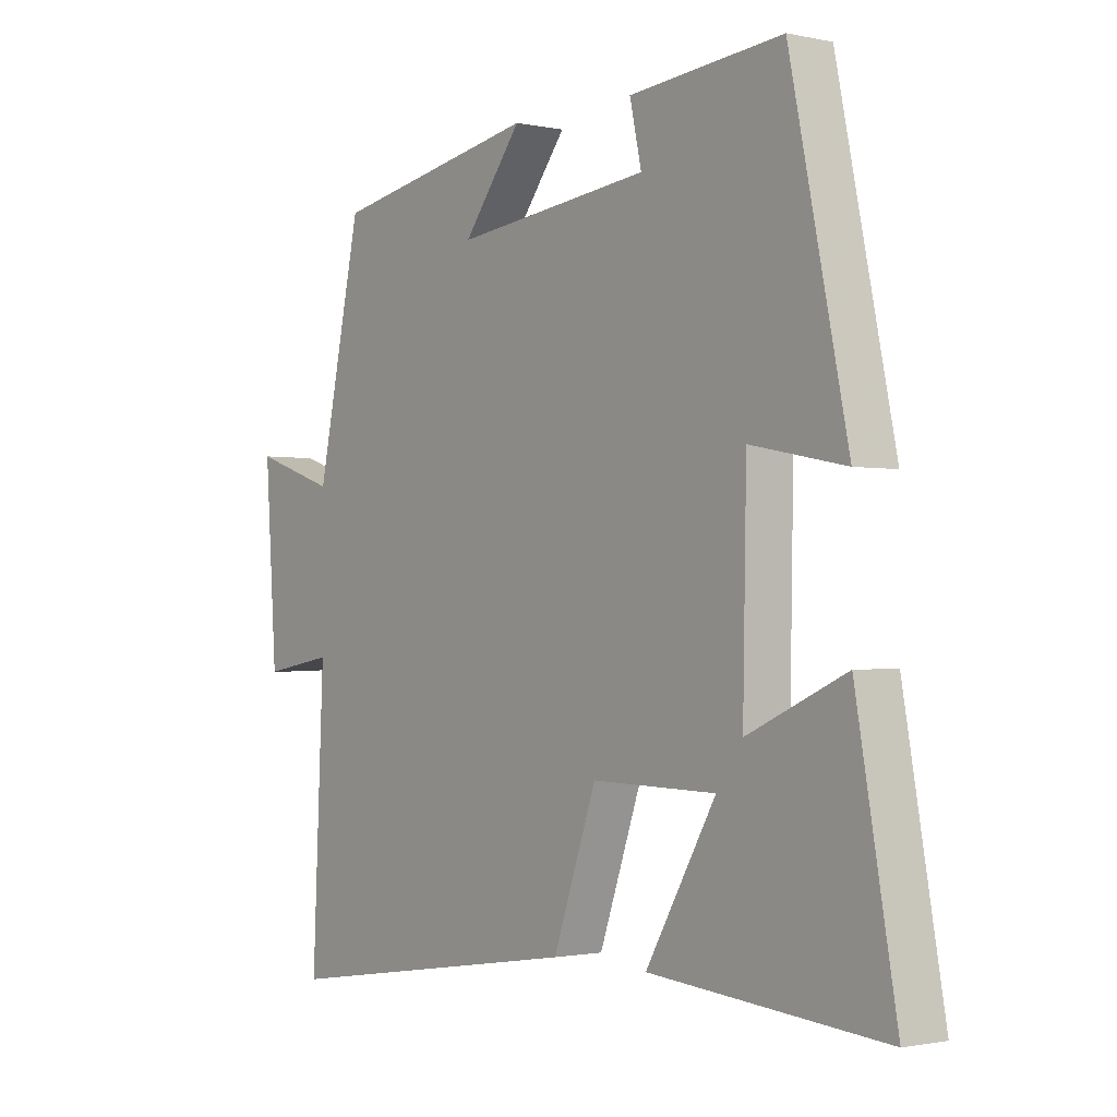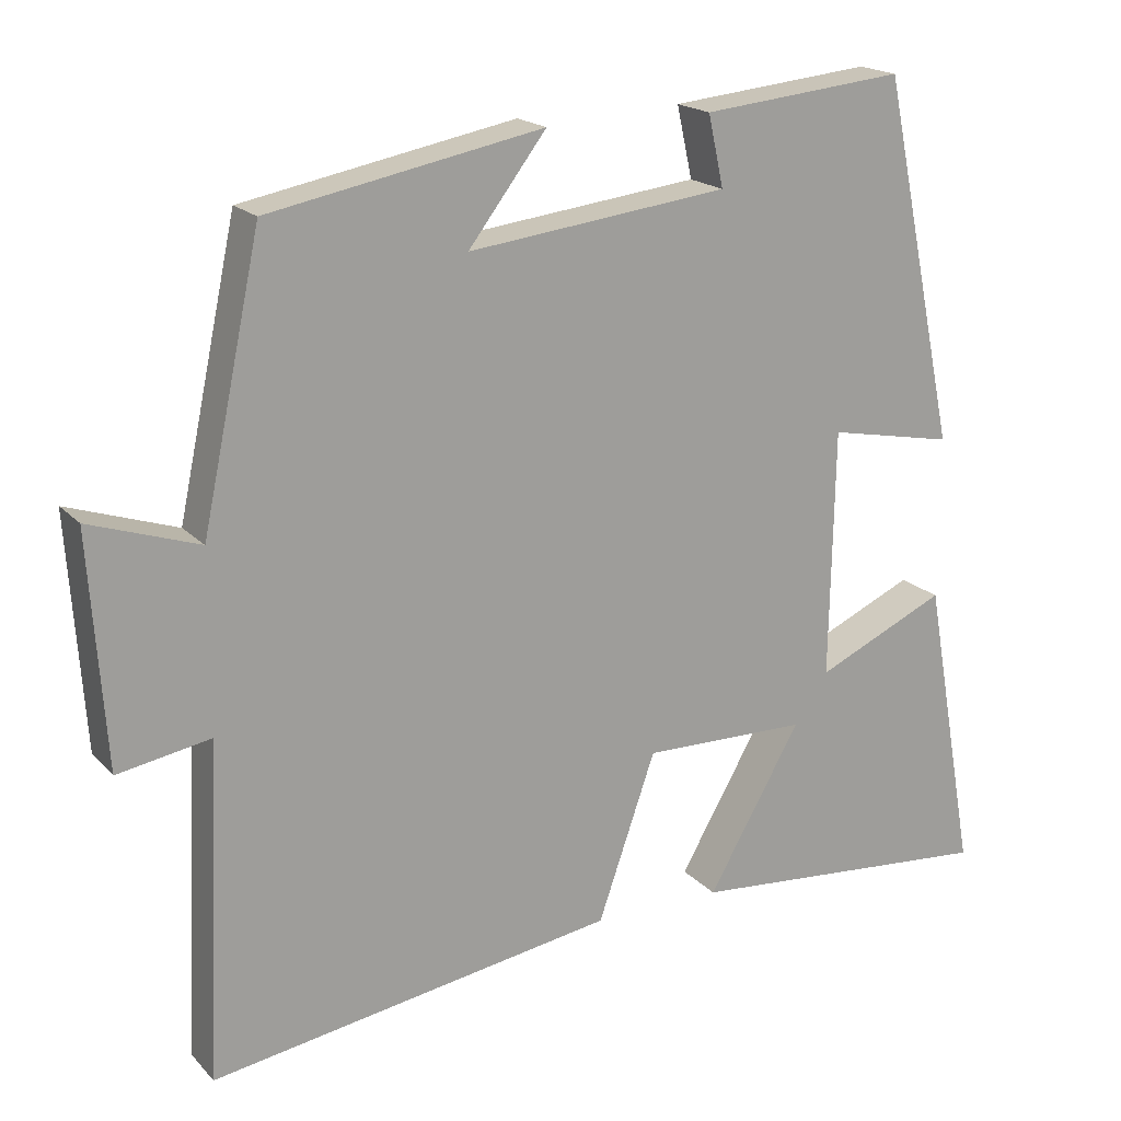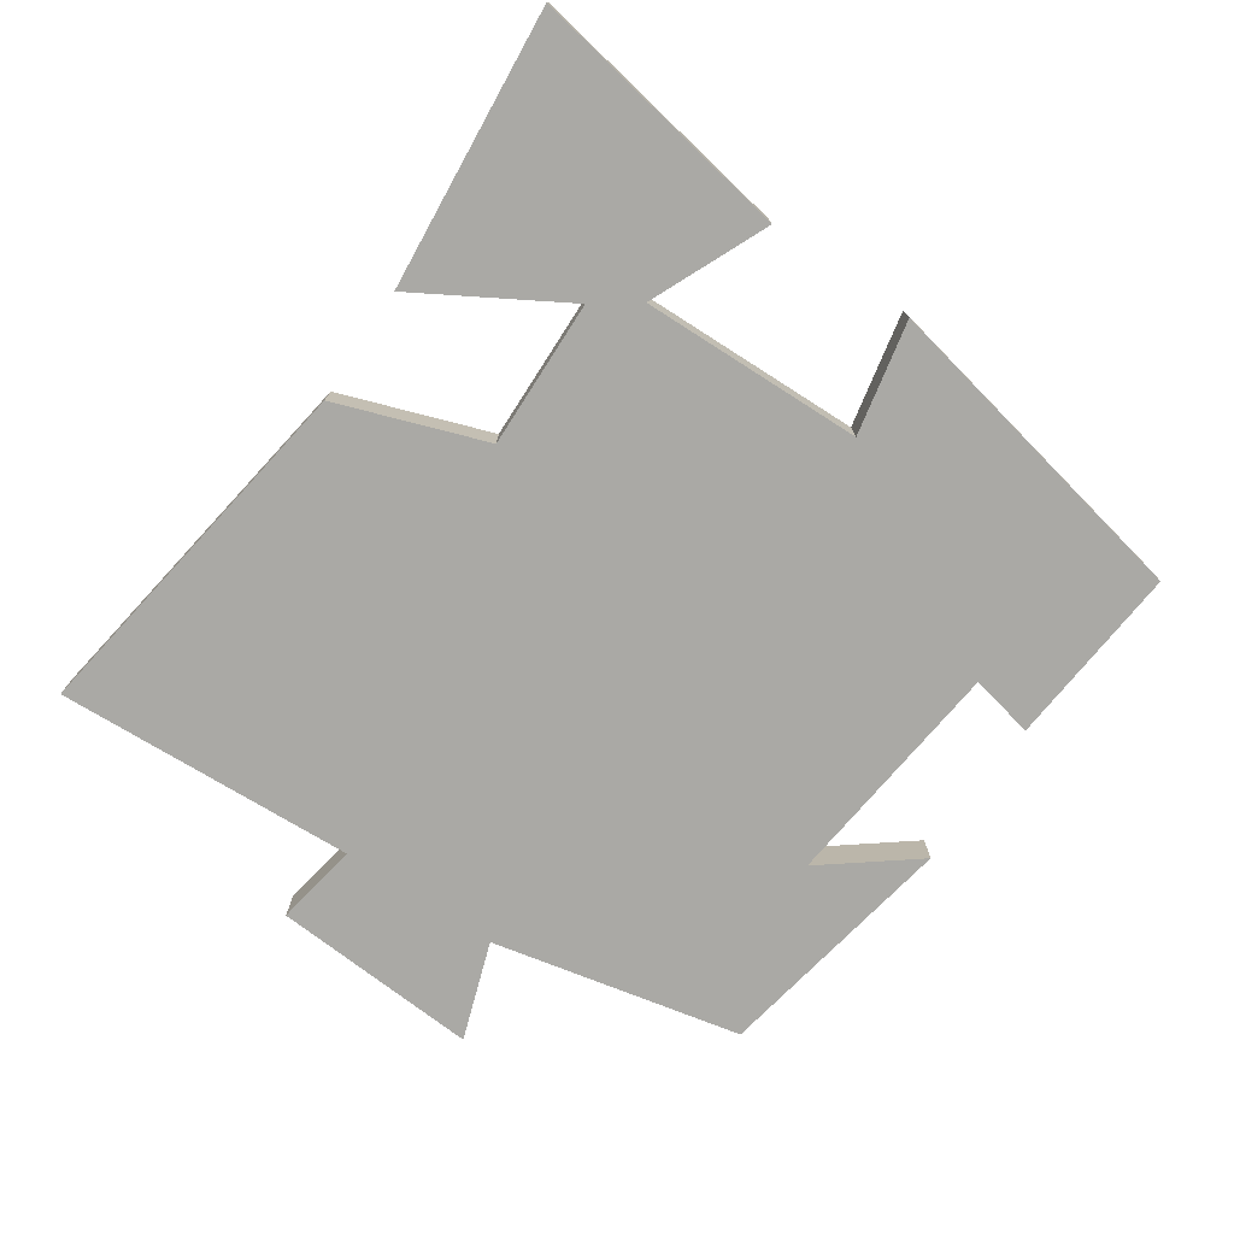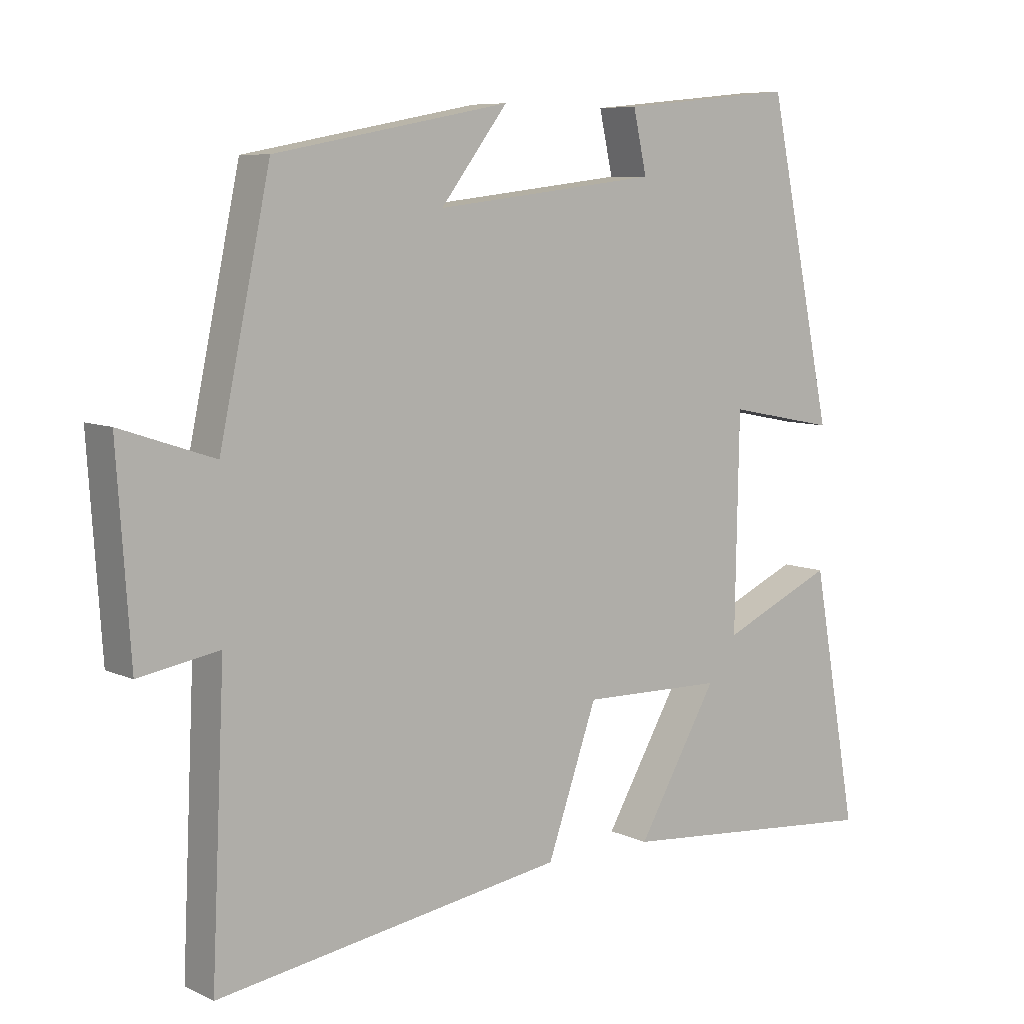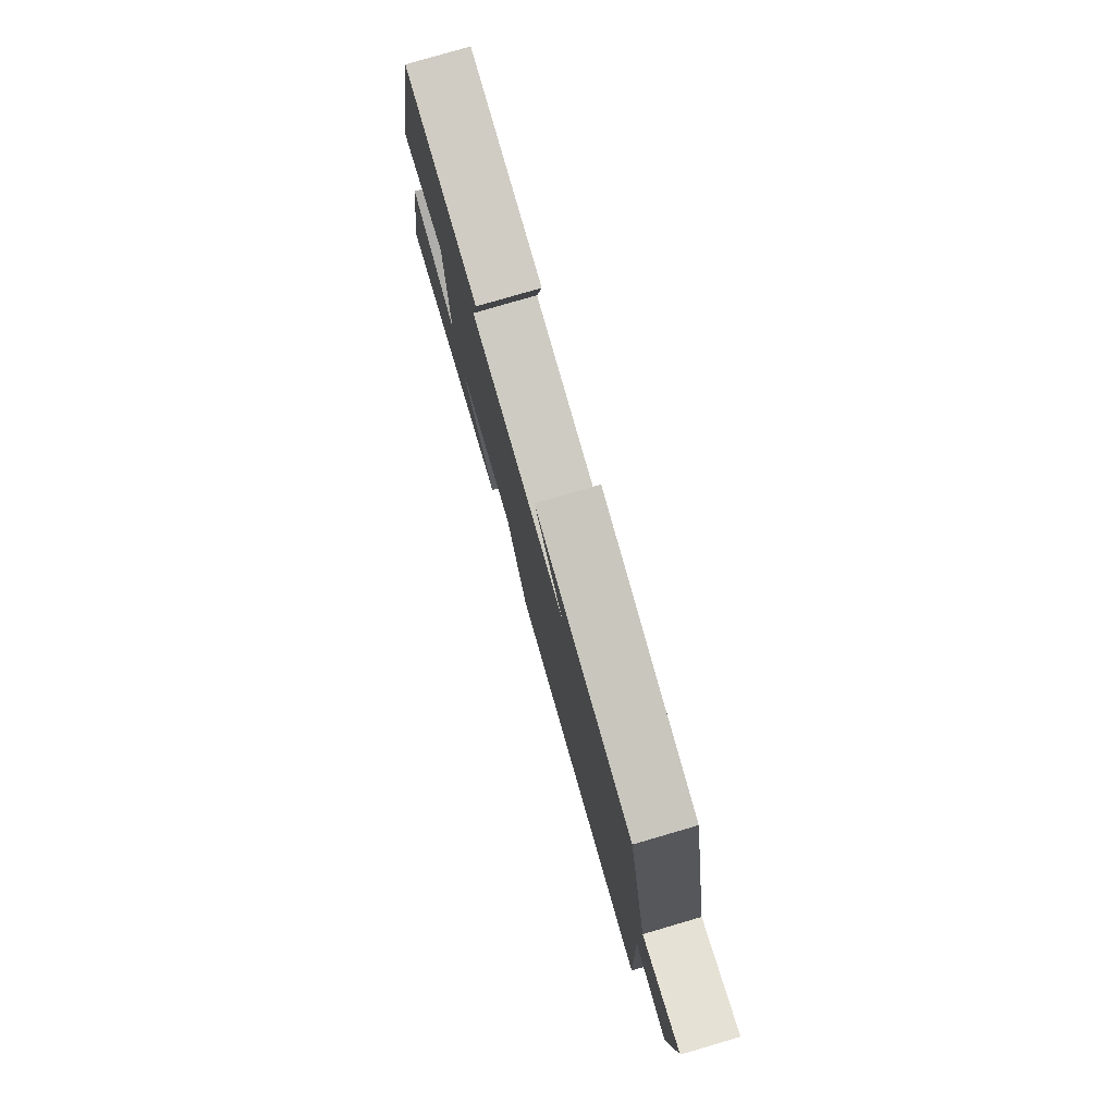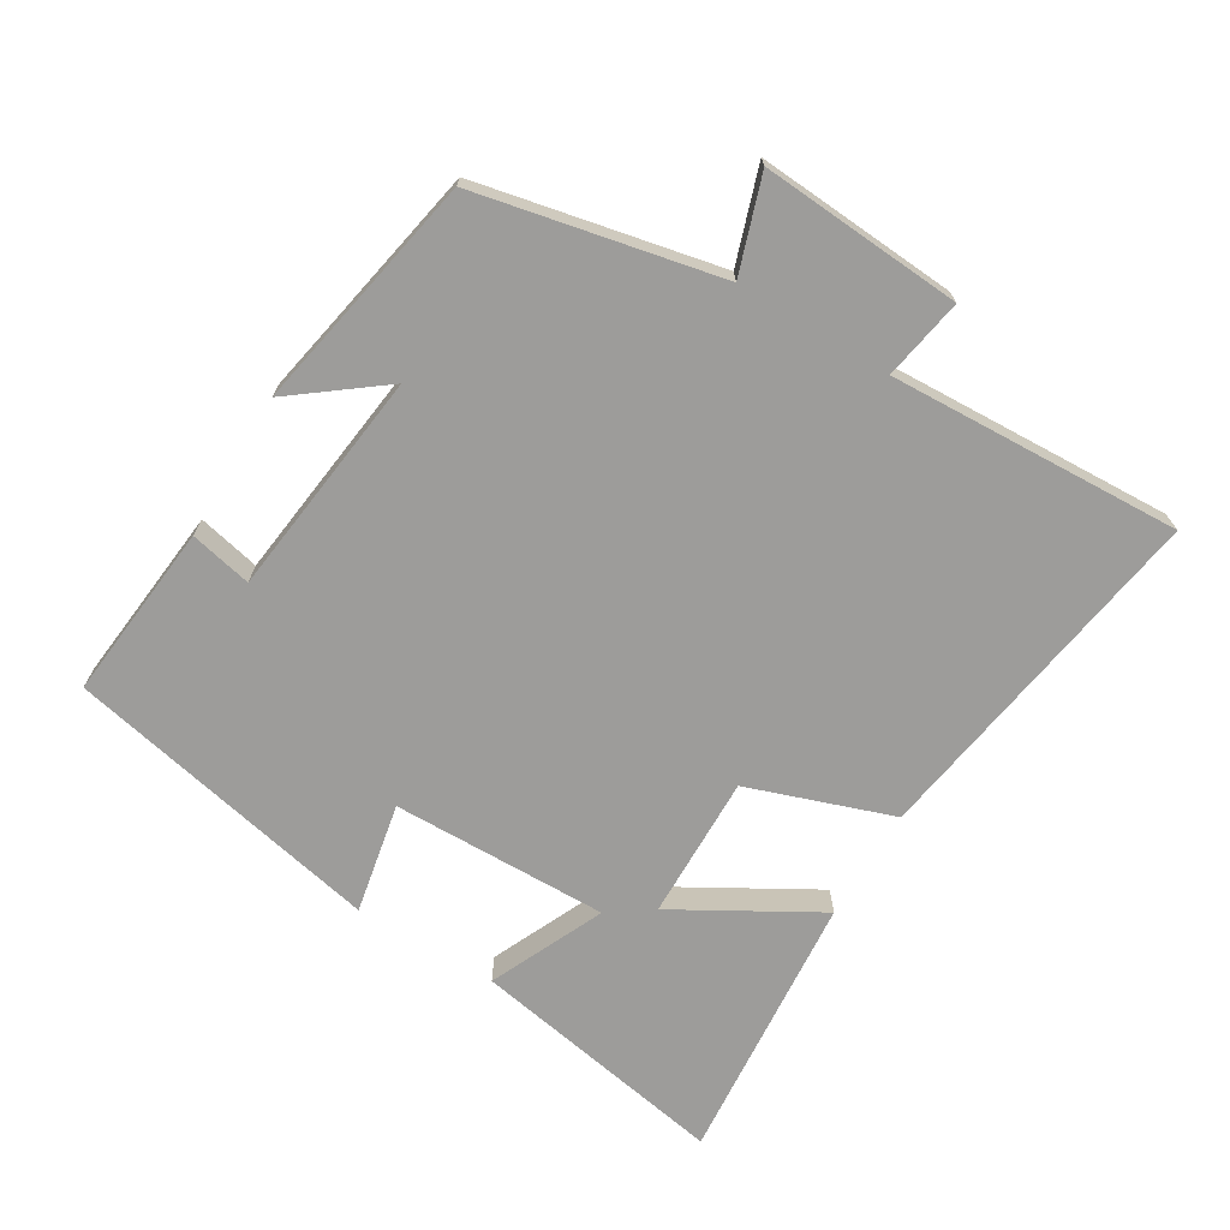
<metadata>
{"format":"obj","ext":"obj","renderer":"f3d","projection":"perspective","resolution":1024,"background":"white","views":[{"elev":-1.3,"azim":-128.2,"up":"+Z"},{"elev":18.7,"azim":151.1,"up":"+Z"},{"elev":-75.3,"azim":-123.7,"up":"+Y"},{"elev":7.6,"azim":142.2,"up":"+Z"},{"elev":79.2,"azim":73.7,"up":"+Z"},{"elev":-70.3,"azim":58.9,"up":"+Y"}]}
</metadata>
<code>
v 0.424 0.07 0.433
v 0.5 0.07 0.076
v 0.64 0.07 0.123
v 0.62 0.07 -0.173
v 0.5 0.07 -0.152
v 0.52 0.07 -0.582
v -0.002 0.07 -0.5
v -0.076 0.07 -0.288
v -0.288 0.07 -0.292
v -0.168 0.07 -0.5
v -0.568 0.07 -0.534
v -0.5 0.07 -0.153
v -0.332 0.07 -0.229
v -0.338 0.07 0.089
v -0.5 0.07 0.057
v -0.402 0.07 0.526
v -0.141 0.07 0.5
v -0.161 0.07 0.409
v 0.173 0.07 0.369
v 0.073 0.07 0.5
v 0.424 0 0.433
v 0.5 0 0.076
v 0.64 0 0.123
v 0.62 0 -0.173
v 0.5 0 -0.152
v 0.52 0 -0.582
v -0.002 0 -0.5
v -0.076 0 -0.288
v -0.288 0 -0.292
v -0.168 0 -0.5
v -0.568 0 -0.534
v -0.5 0 -0.153
v -0.332 0 -0.229
v -0.338 0 0.089
v -0.5 0 0.057
v -0.402 0 0.526
v -0.141 0 0.5
v -0.161 0 0.409
v 0.173 0 0.369
v 0.073 0 0.5
f 19 20 1 2
f 18 19 2
f 16 17 18
f 15 16 18
f 14 15 18
f 13 14 18 2
f 11 12 13
f 10 11 13
f 9 10 13
f 13 2 3
f 9 13 3
f 8 9 3
f 5 6 7 8
f 5 8 3
f 3 4 5
f 22 21 40 39
f 22 39 38
f 38 37 36
f 38 36 35
f 38 35 34
f 22 38 34 33
f 33 32 31
f 33 31 30
f 33 30 29
f 23 22 33
f 23 33 29
f 23 29 28
f 28 27 26 25
f 23 28 25
f 25 24 23
f 1 21 22 2
f 2 22 23 3
f 3 23 24 4
f 4 24 25 5
f 5 25 26 6
f 6 26 27 7
f 7 27 28 8
f 8 28 29 9
f 9 29 30 10
f 10 30 31 11
f 11 31 32 12
f 12 32 33 13
f 13 33 34 14
f 14 34 35 15
f 15 35 36 16
f 16 36 37 17
f 17 37 38 18
f 18 38 39 19
f 19 39 40 20
f 20 40 21 1

</code>
